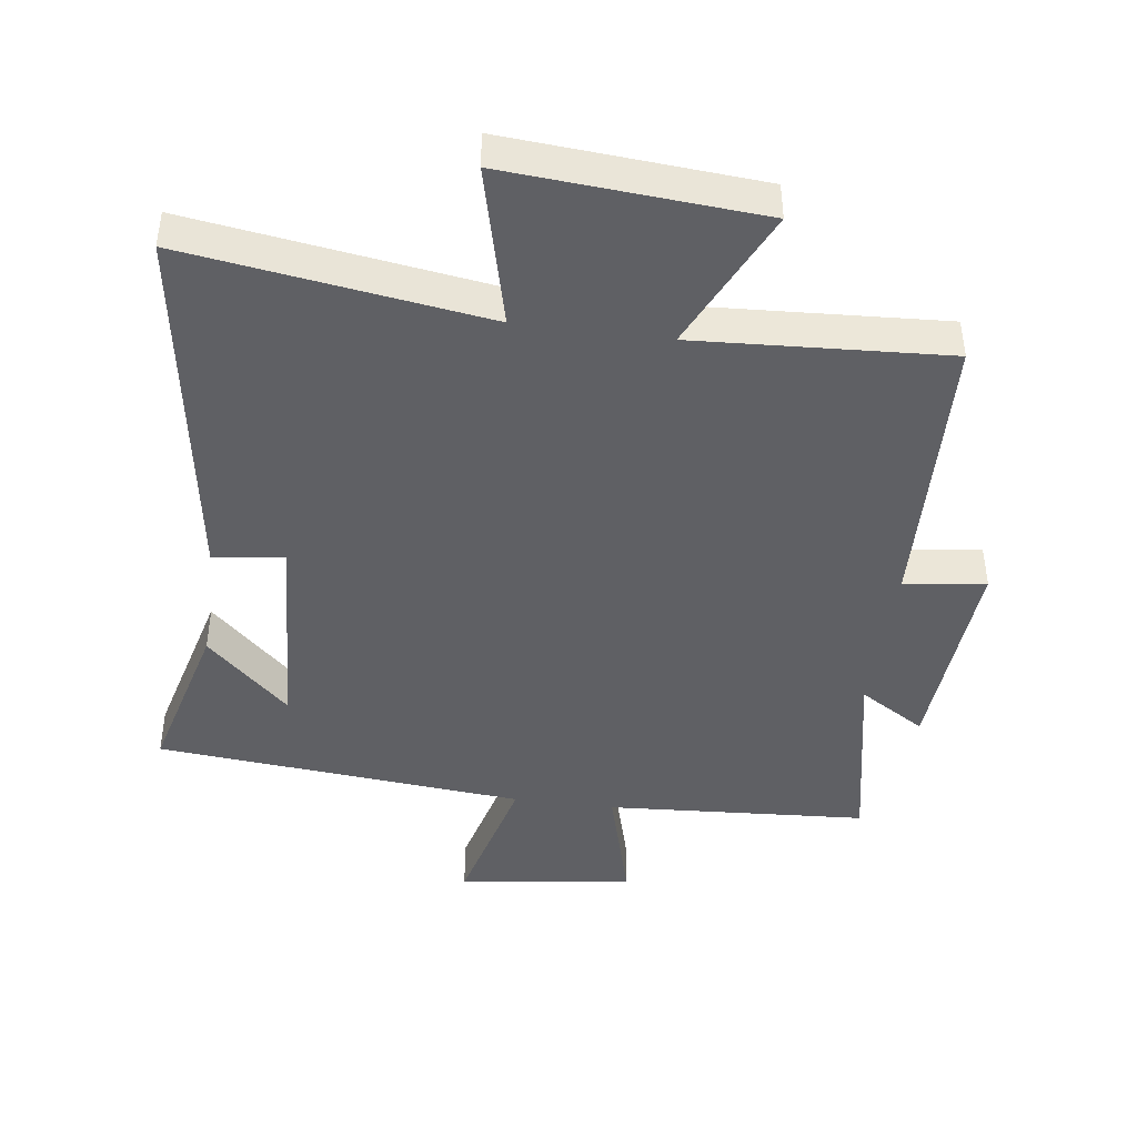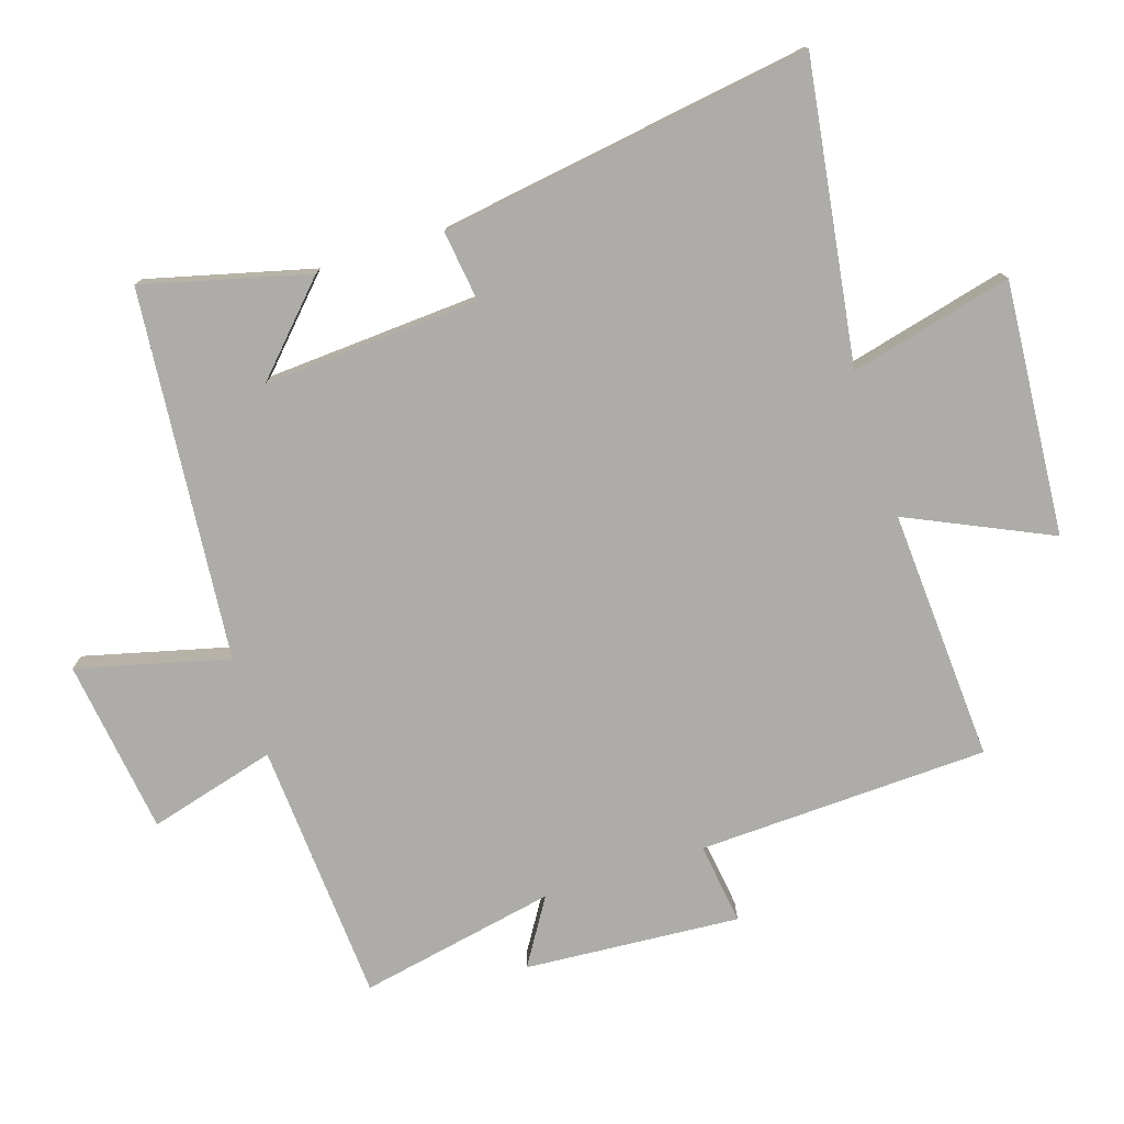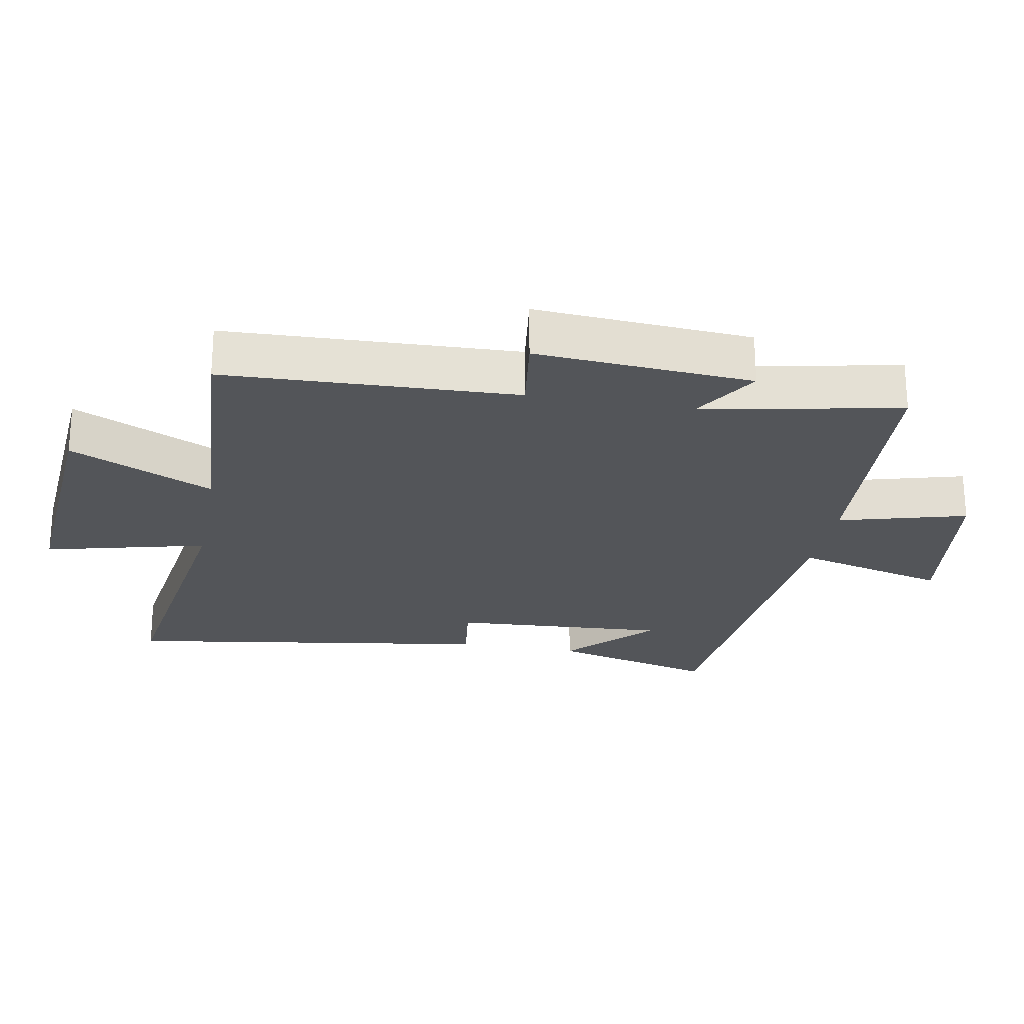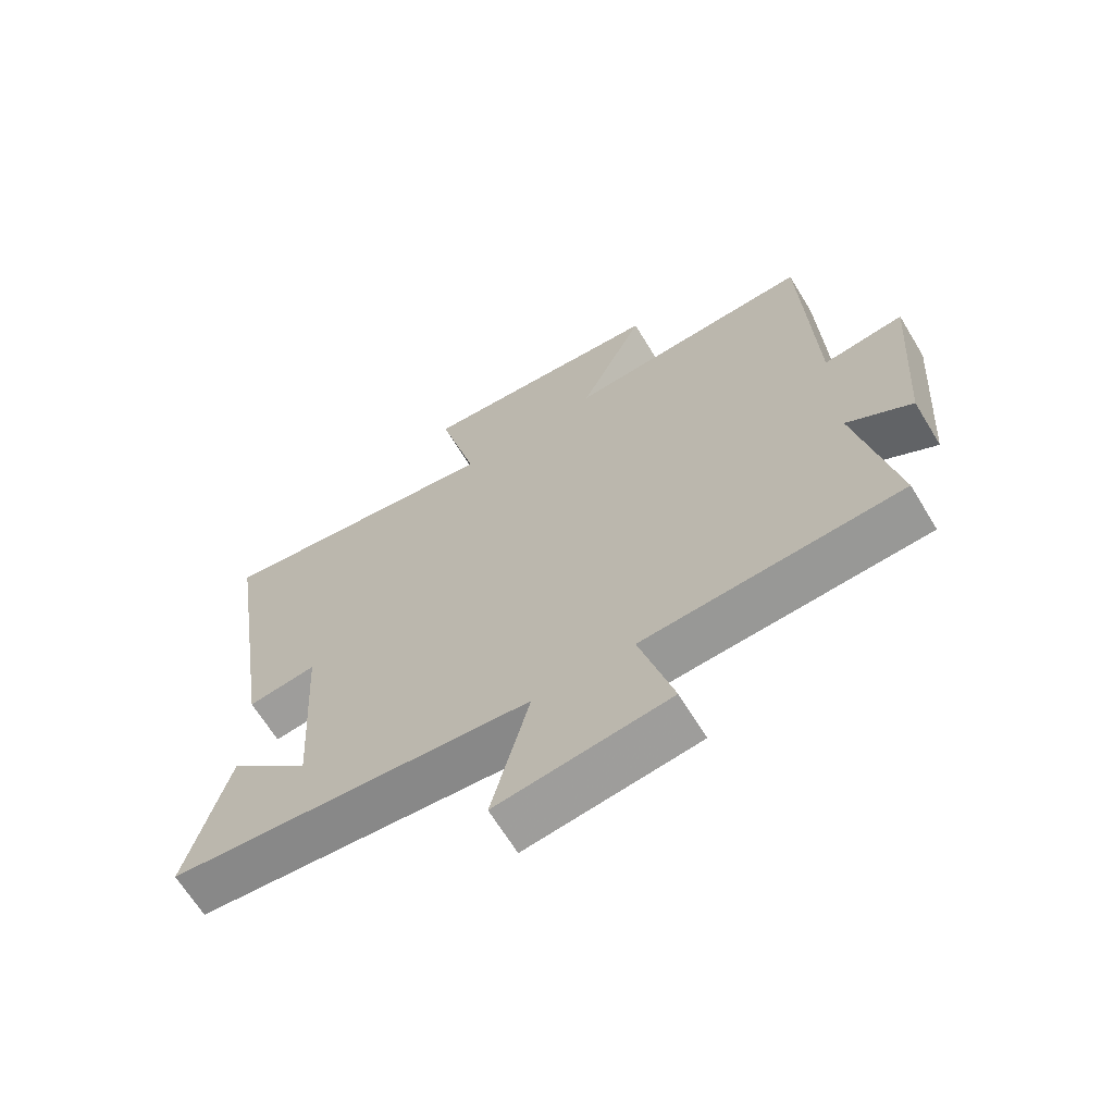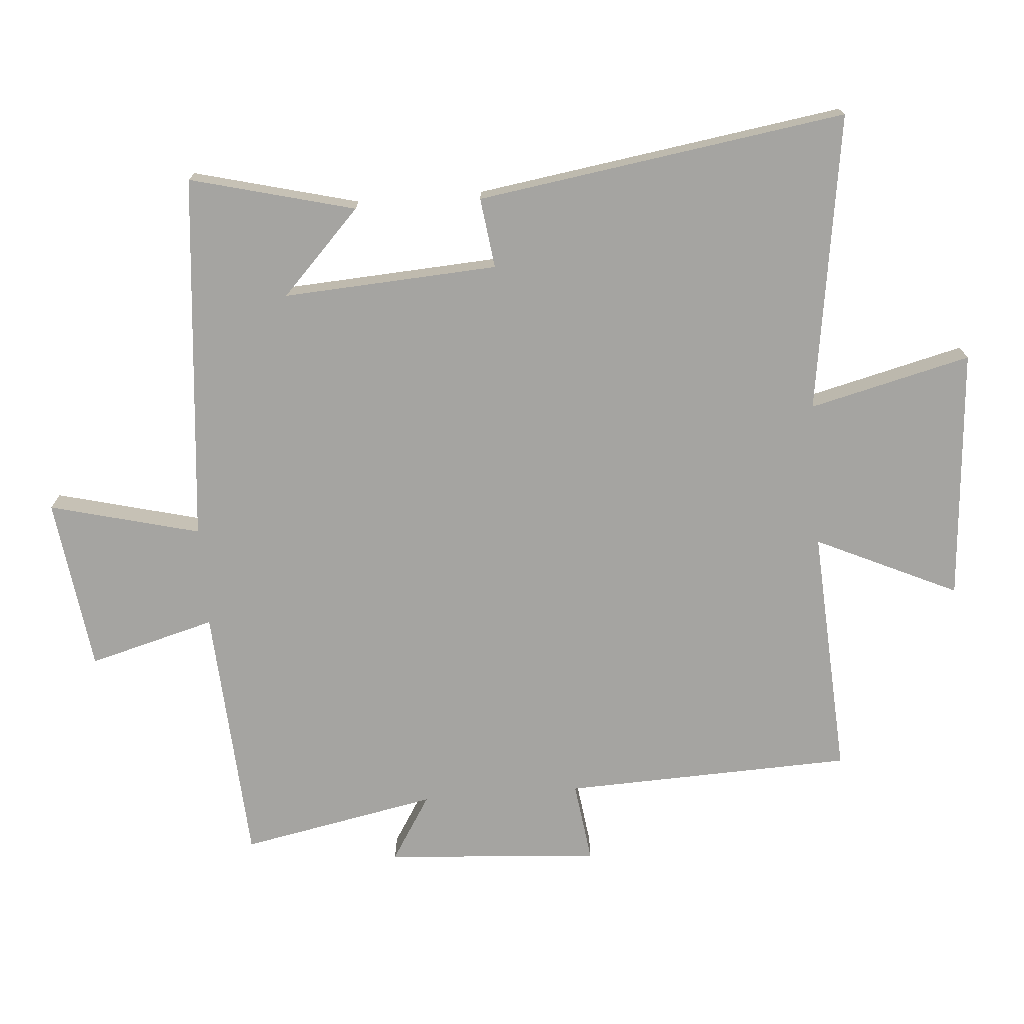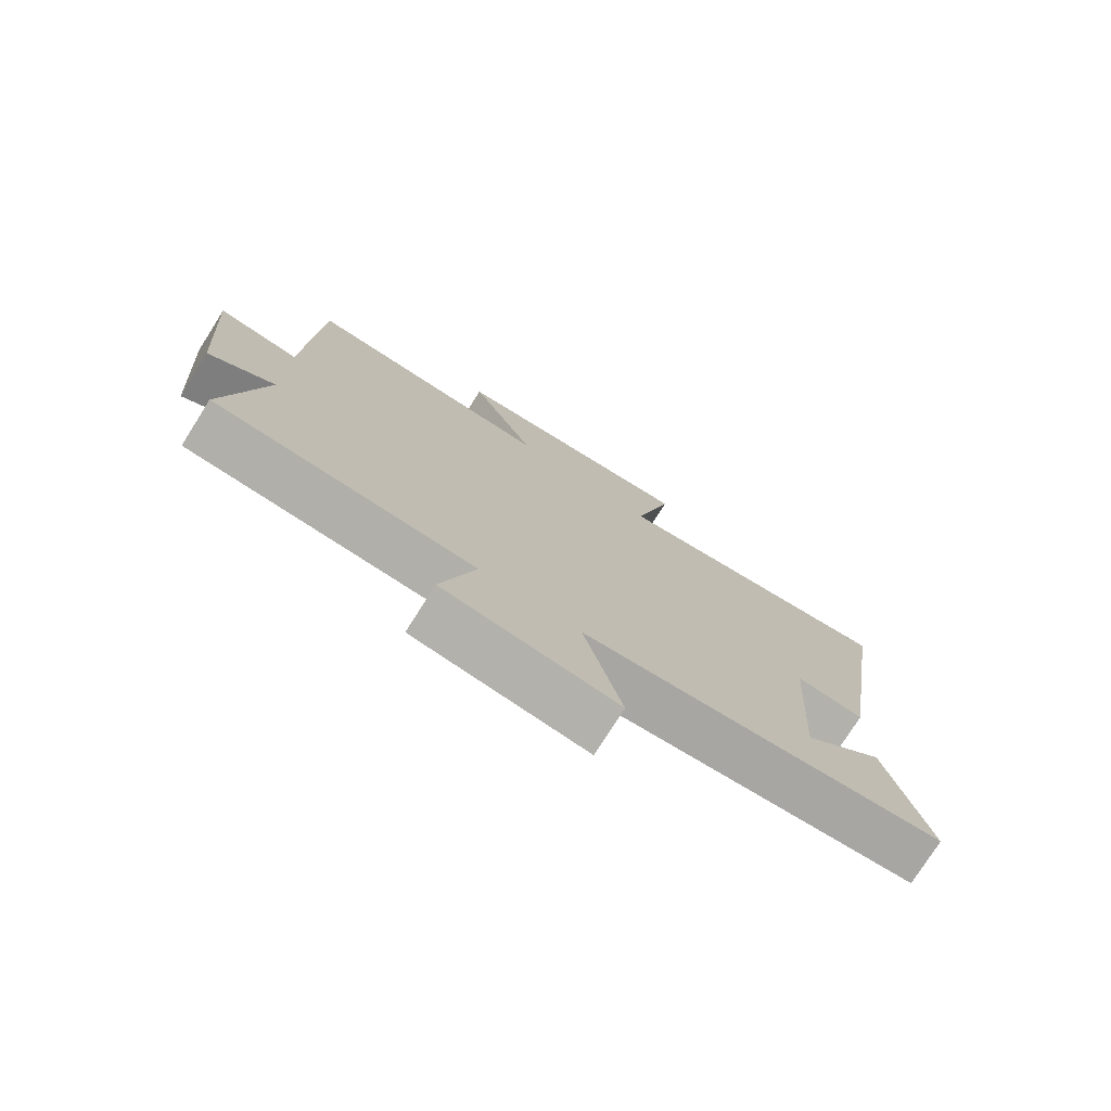
<metadata>
{"format":"obj","ext":"obj","renderer":"f3d","projection":"perspective","resolution":1024,"background":"white","views":[{"elev":-43.4,"azim":-7.6,"up":"+Y"},{"elev":-76.8,"azim":-72.1,"up":"+Y"},{"elev":-24.2,"azim":79.7,"up":"+Y"},{"elev":-66.3,"azim":31.3,"up":"+Z"},{"elev":-73.2,"azim":-85.5,"up":"+Y"},{"elev":-76.6,"azim":147.7,"up":"+Z"}]}
</metadata>
<code>
v -0.586 0.07 0.568
v -0.128 0.07 0.5
v -0.189 0.07 0.748
v 0.199 0.07 0.718
v 0.098 0.07 0.5
v 0.484 0.07 0.522
v 0.5 0.07 0.077
v 0.625 0.07 0.094
v 0.601 0.07 -0.236
v 0.5 0.07 -0.173
v 0.559 0.07 -0.475
v 0.158 0.07 -0.5
v 0.211 0.07 -0.695
v -0.057 0.07 -0.731
v 0.002 0.07 -0.5
v -0.565 0.07 -0.447
v -0.5 0.07 -0.194
v -0.372 0.07 -0.316
v -0.392 0.07 0.014
v -0.5 0.07 0
v -0.586 0 0.568
v -0.128 0 0.5
v -0.189 0 0.748
v 0.199 0 0.718
v 0.098 0 0.5
v 0.484 0 0.522
v 0.5 0 0.077
v 0.625 0 0.094
v 0.601 0 -0.236
v 0.5 0 -0.173
v 0.559 0 -0.475
v 0.158 0 -0.5
v 0.211 0 -0.695
v -0.057 0 -0.731
v 0.002 0 -0.5
v -0.565 0 -0.447
v -0.5 0 -0.194
v -0.372 0 -0.316
v -0.392 0 0.014
v -0.5 0 0
f 19 20 1 2
f 18 19 2
f 16 17 18
f 15 16 18
f 15 18 2
f 12 13 14 15
f 10 11 12 15
f 10 15 2
f 7 8 9 10
f 5 6 7 10
f 5 10 2 3
f 3 4 5
f 22 21 40 39
f 22 39 38
f 38 37 36
f 38 36 35
f 22 38 35
f 35 34 33 32
f 35 32 31 30
f 22 35 30
f 30 29 28 27
f 30 27 26 25
f 23 22 30 25
f 25 24 23
f 1 21 22 2
f 2 22 23 3
f 3 23 24 4
f 4 24 25 5
f 5 25 26 6
f 6 26 27 7
f 7 27 28 8
f 8 28 29 9
f 9 29 30 10
f 10 30 31 11
f 11 31 32 12
f 12 32 33 13
f 13 33 34 14
f 14 34 35 15
f 15 35 36 16
f 16 36 37 17
f 17 37 38 18
f 18 38 39 19
f 19 39 40 20
f 20 40 21 1

</code>
